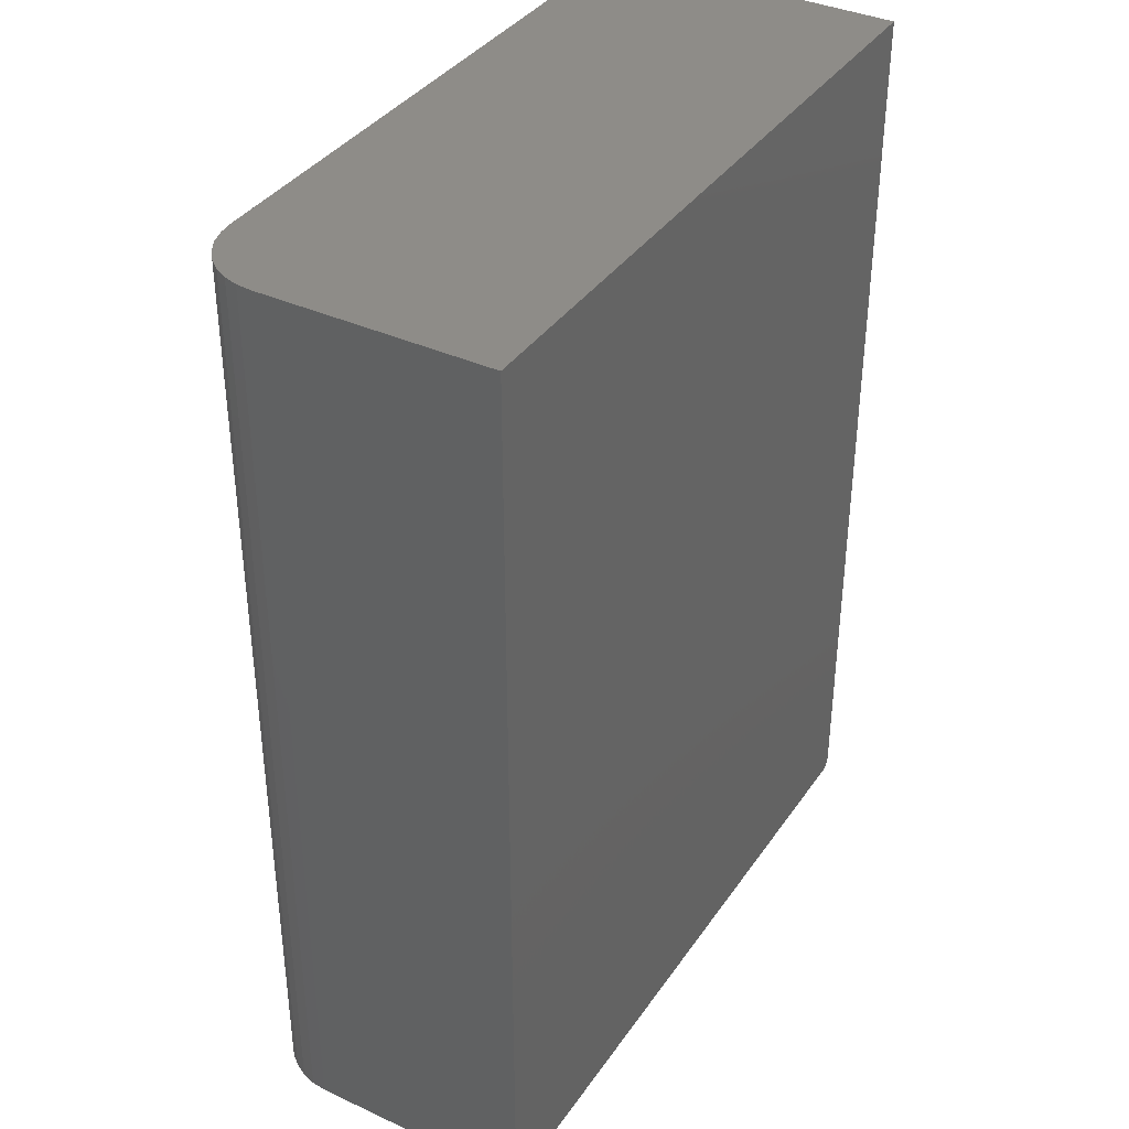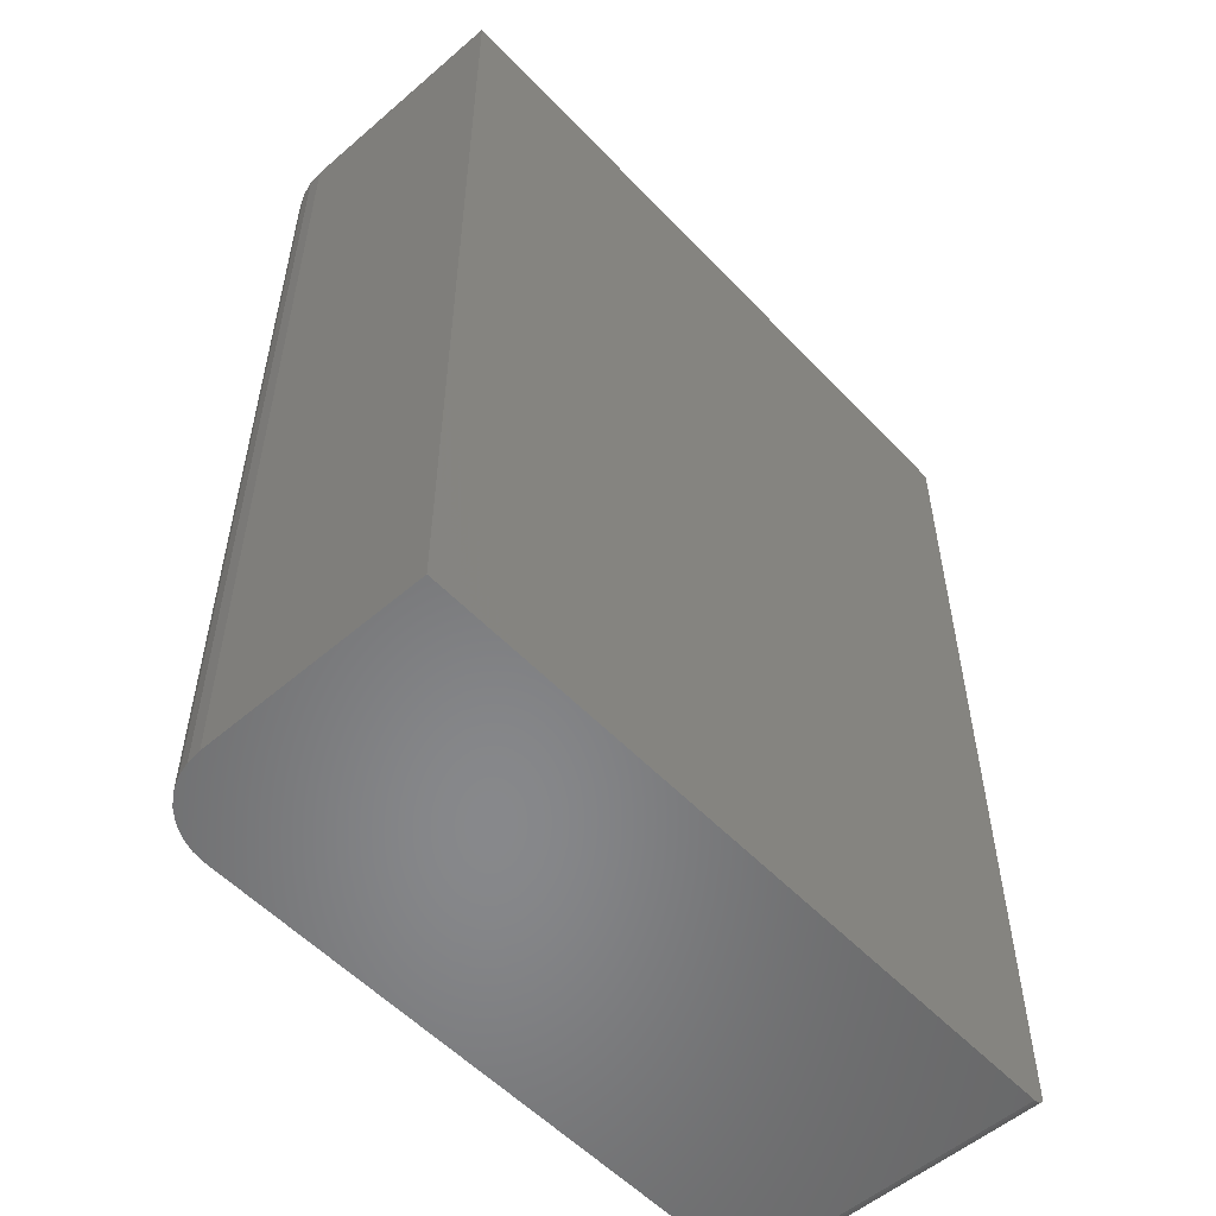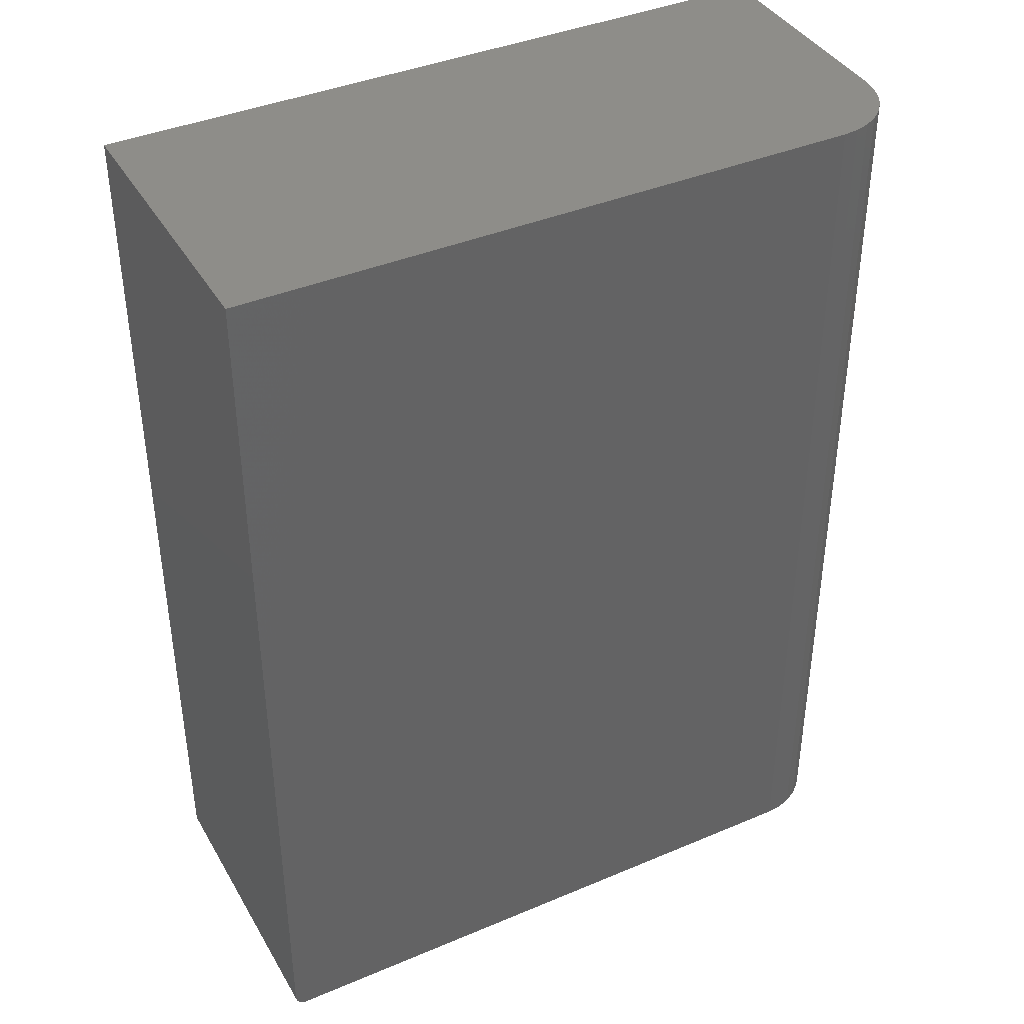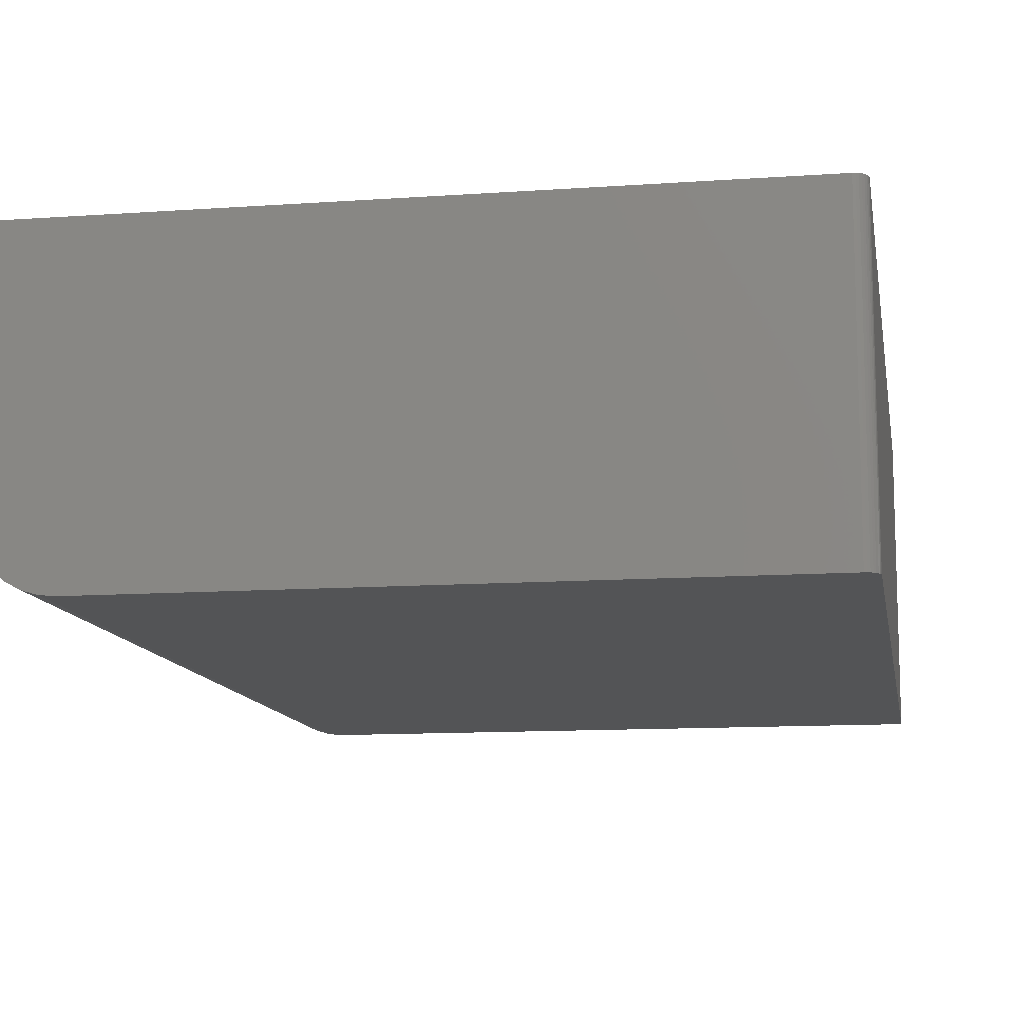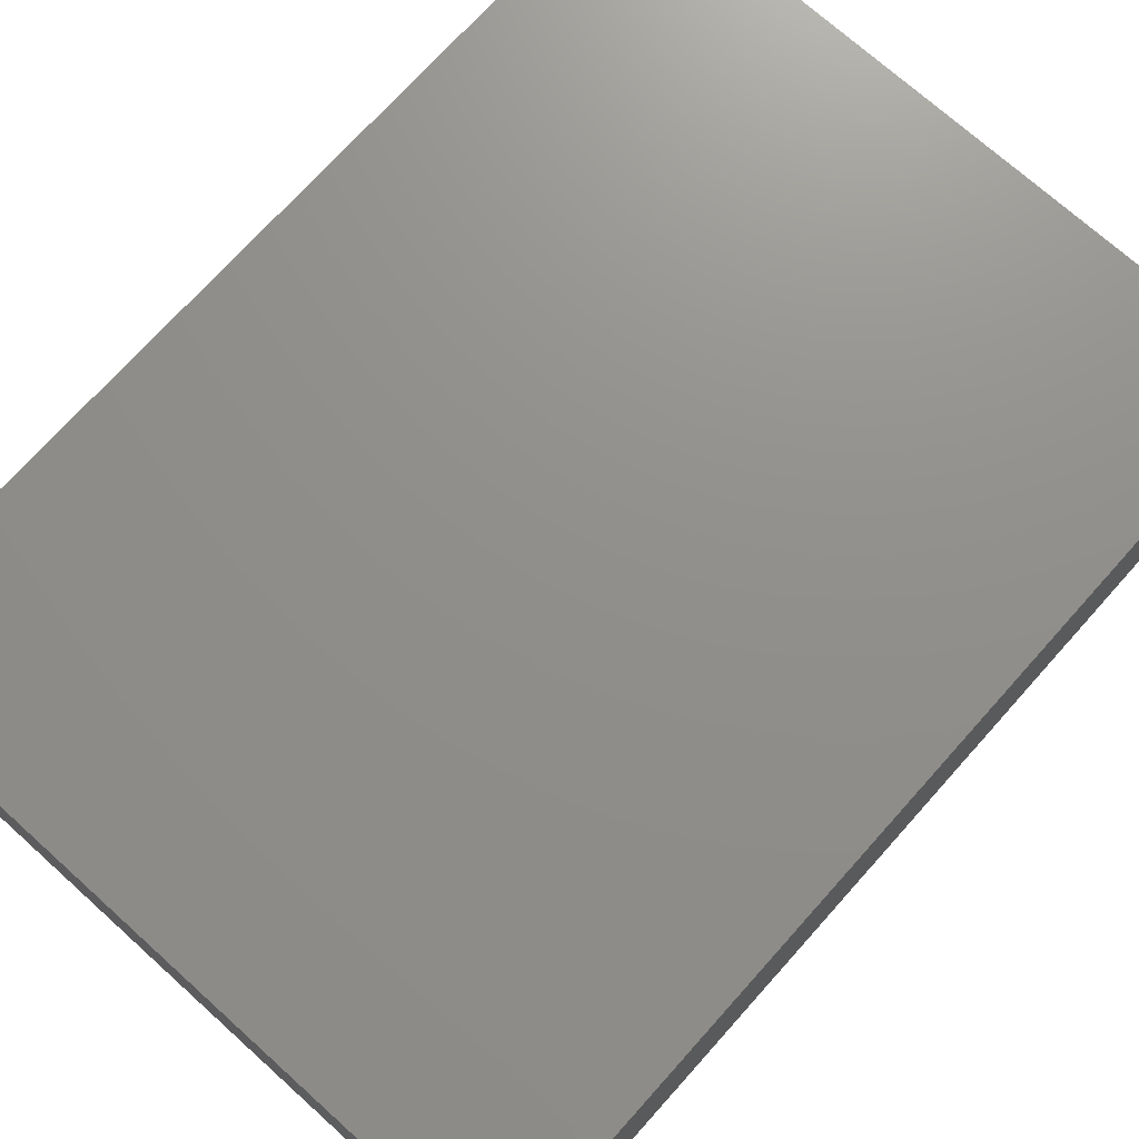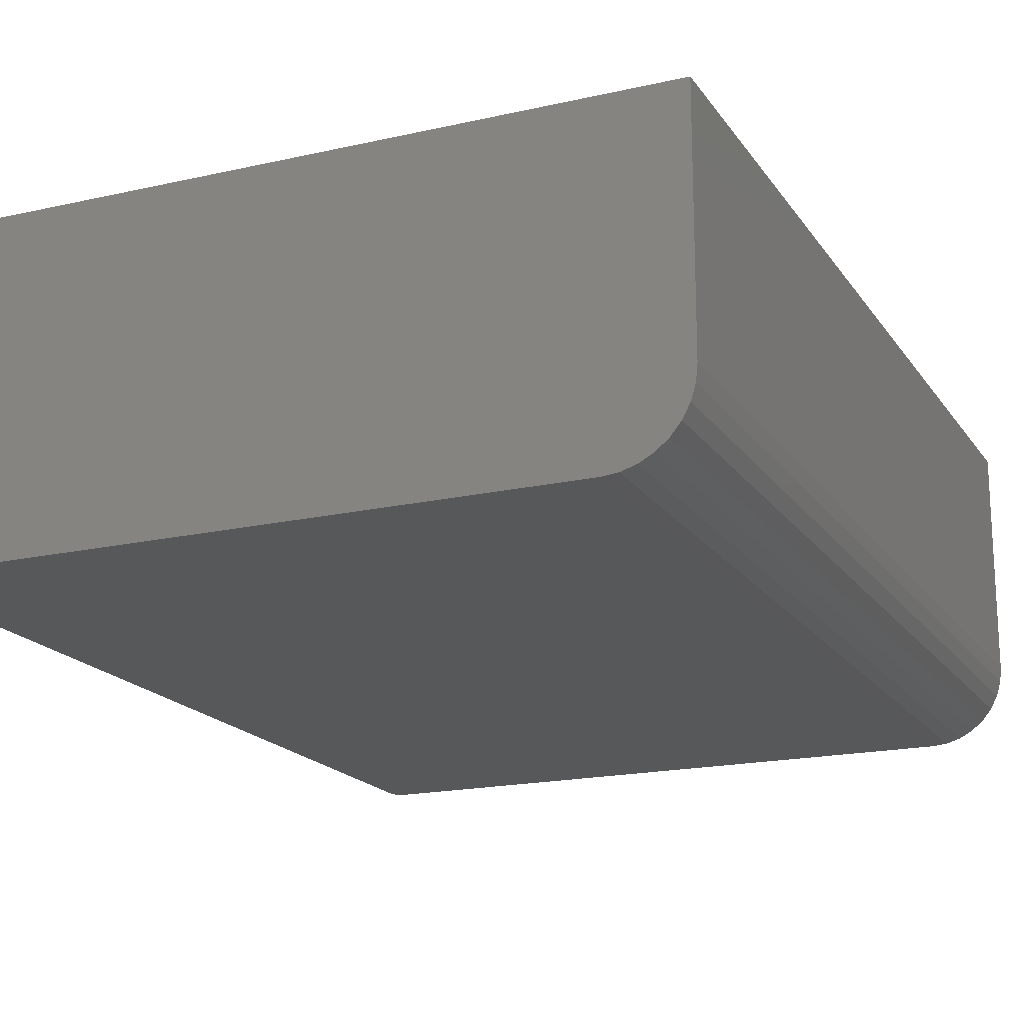
<metadata>
{"format":"stl","ext":"stl","renderer":"f3d","projection":"perspective","resolution":1024,"background":"white","views":[{"elev":37.4,"azim":120.5,"up":"+Z"},{"elev":-54.6,"azim":132.3,"up":"+Z"},{"elev":39.8,"azim":-27.6,"up":"+Z"},{"elev":-11.7,"azim":-170.4,"up":"+Y"},{"elev":72.8,"azim":41.9,"up":"+Y"},{"elev":-18.3,"azim":23.7,"up":"+Y"}]}
</metadata>
<code>
# stl→obj: 40 verts, 76 faces
v -0.7344 -0.375 -0.5781
v 0.02039 -0.375 -0.5781
v -0.7488 -0.375 -0.5685
v 0.02039 -0.375 0.5781
v -0.75 -0.375 0.5781
v -0.75 -0.375 -0.5625
v -0.7497 -0.375 -0.5655
v -0.7374 -0.375 -0.5778
v -0.7474 -0.375 -0.5712
v -0.7454 -0.375 -0.5735
v -0.7431 -0.375 -0.5755
v -0.7404 -0.375 -0.5769
v 0.1141 9.594e-17 -0.5781
v 0.1141 -0.2812 -0.5781
v 0.1123 -0.2995 -0.5781
v 0.107 -0.3171 -0.5781
v 0.09835 -0.3333 -0.5781
v 0.08669 -0.3475 -0.5781
v 0.07248 -0.3592 -0.5781
v 0.05627 -0.3679 -0.5781
v 0.03868 -0.3732 -0.5781
v -0.7344 1.735e-18 -0.5781
v -0.7488 1.203e-18 -0.5685
v 0.1141 2.243e-16 0.5781
v -0.7497 1.43e-18 -0.5655
v -0.75 1.735e-18 -0.5625
v -0.75 1.284e-16 0.5781
v -0.7374 1.43e-18 -0.5778
v -0.7404 1.203e-18 -0.5769
v -0.7431 1.063e-18 -0.5755
v -0.7454 1.016e-18 -0.5735
v -0.7474 1.063e-18 -0.5712
v 0.03868 -0.3732 0.5781
v 0.05627 -0.3679 0.5781
v 0.07248 -0.3592 0.5781
v 0.08669 -0.3475 0.5781
v 0.09835 -0.3333 0.5781
v 0.107 -0.3171 0.5781
v 0.1123 -0.2995 0.5781
v 0.1141 -0.2812 0.5781
f 1 2 3
f 4 5 6
f 4 6 7
f 4 7 3
f 4 3 2
f 8 1 3
f 8 3 9
f 8 9 10
f 8 10 11
f 8 11 12
f 13 14 15
f 13 15 16
f 13 16 17
f 13 17 18
f 13 18 19
f 13 19 20
f 13 20 21
f 13 21 2
f 13 2 1
f 13 1 22
f 23 13 22
f 24 13 23
f 24 23 25
f 24 25 26
f 24 26 27
f 28 29 30
f 28 30 31
f 28 31 32
f 28 32 23
f 28 23 22
f 5 27 6
f 6 27 26
f 22 1 28
f 28 1 8
f 28 8 29
f 29 8 12
f 29 12 30
f 30 12 11
f 30 11 31
f 31 11 10
f 31 10 32
f 32 10 9
f 32 9 23
f 23 9 3
f 23 3 25
f 25 3 7
f 25 7 26
f 26 7 6
f 4 33 34
f 4 34 35
f 4 35 36
f 4 36 37
f 4 37 38
f 4 38 39
f 4 39 40
f 4 40 24
f 4 24 27
f 4 27 5
f 14 13 40
f 40 13 24
f 14 40 15
f 15 40 39
f 15 39 16
f 16 39 38
f 16 38 17
f 17 38 37
f 17 37 18
f 18 37 36
f 18 36 19
f 19 36 35
f 19 35 20
f 20 35 34
f 20 34 21
f 21 34 33
f 21 33 2
f 2 33 4

</code>
